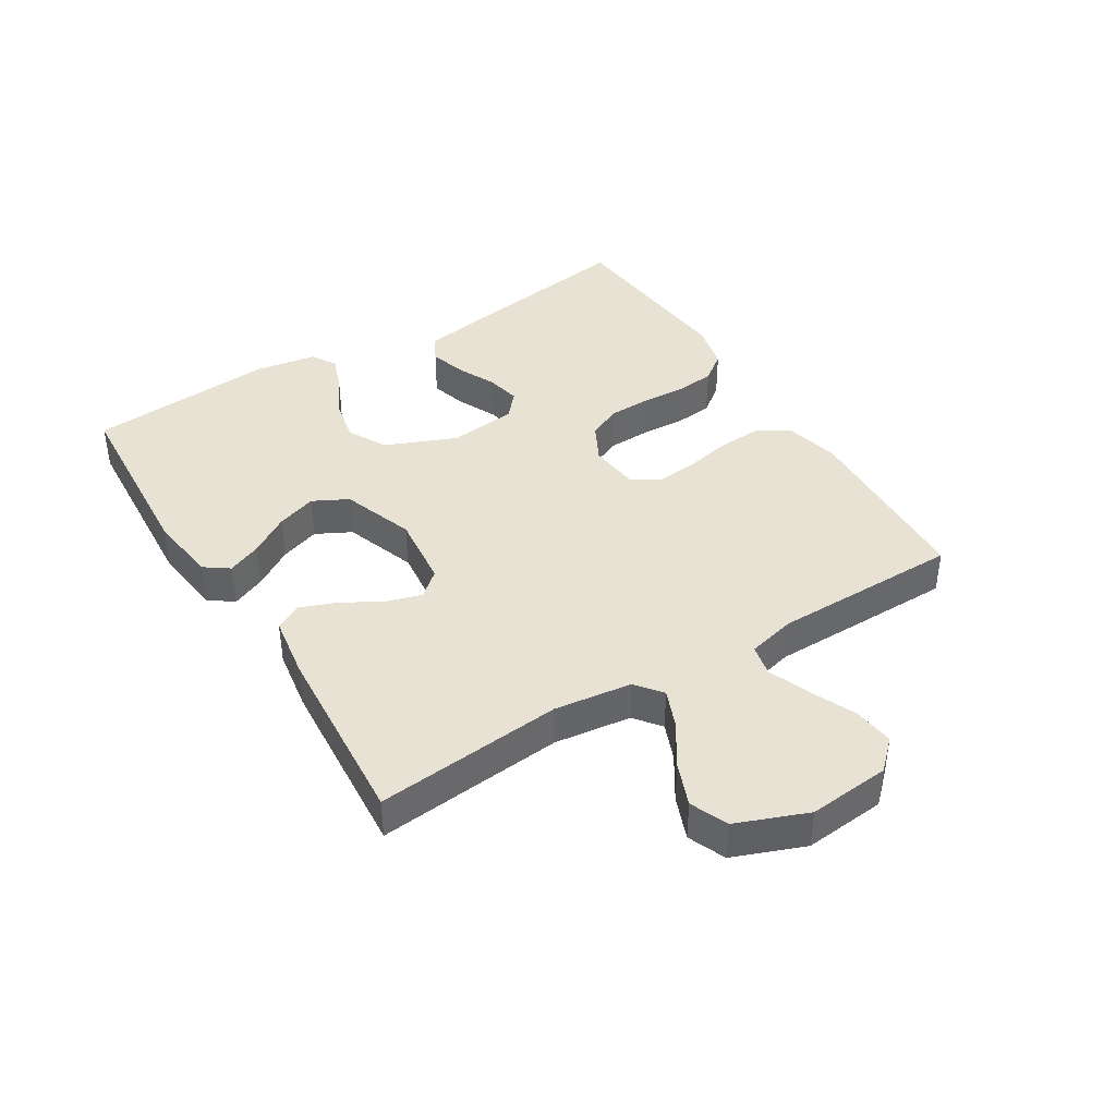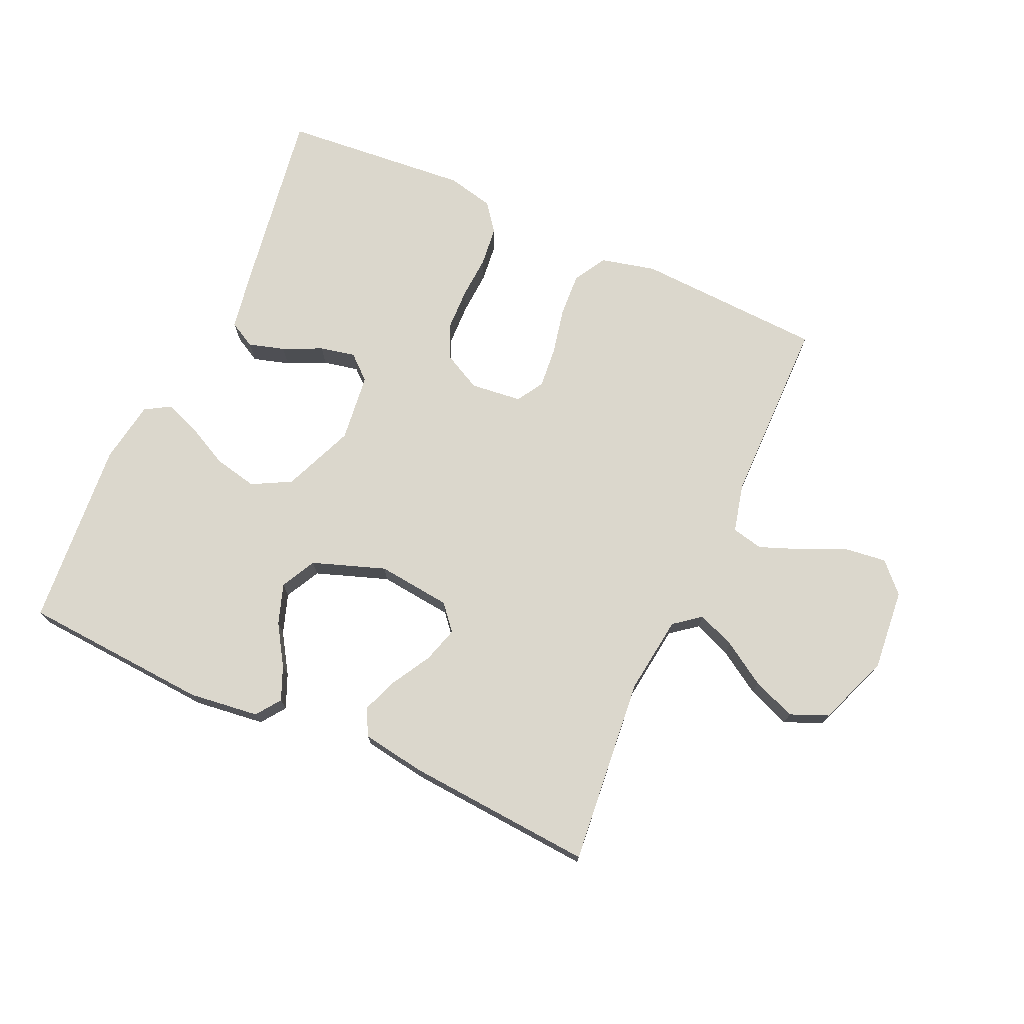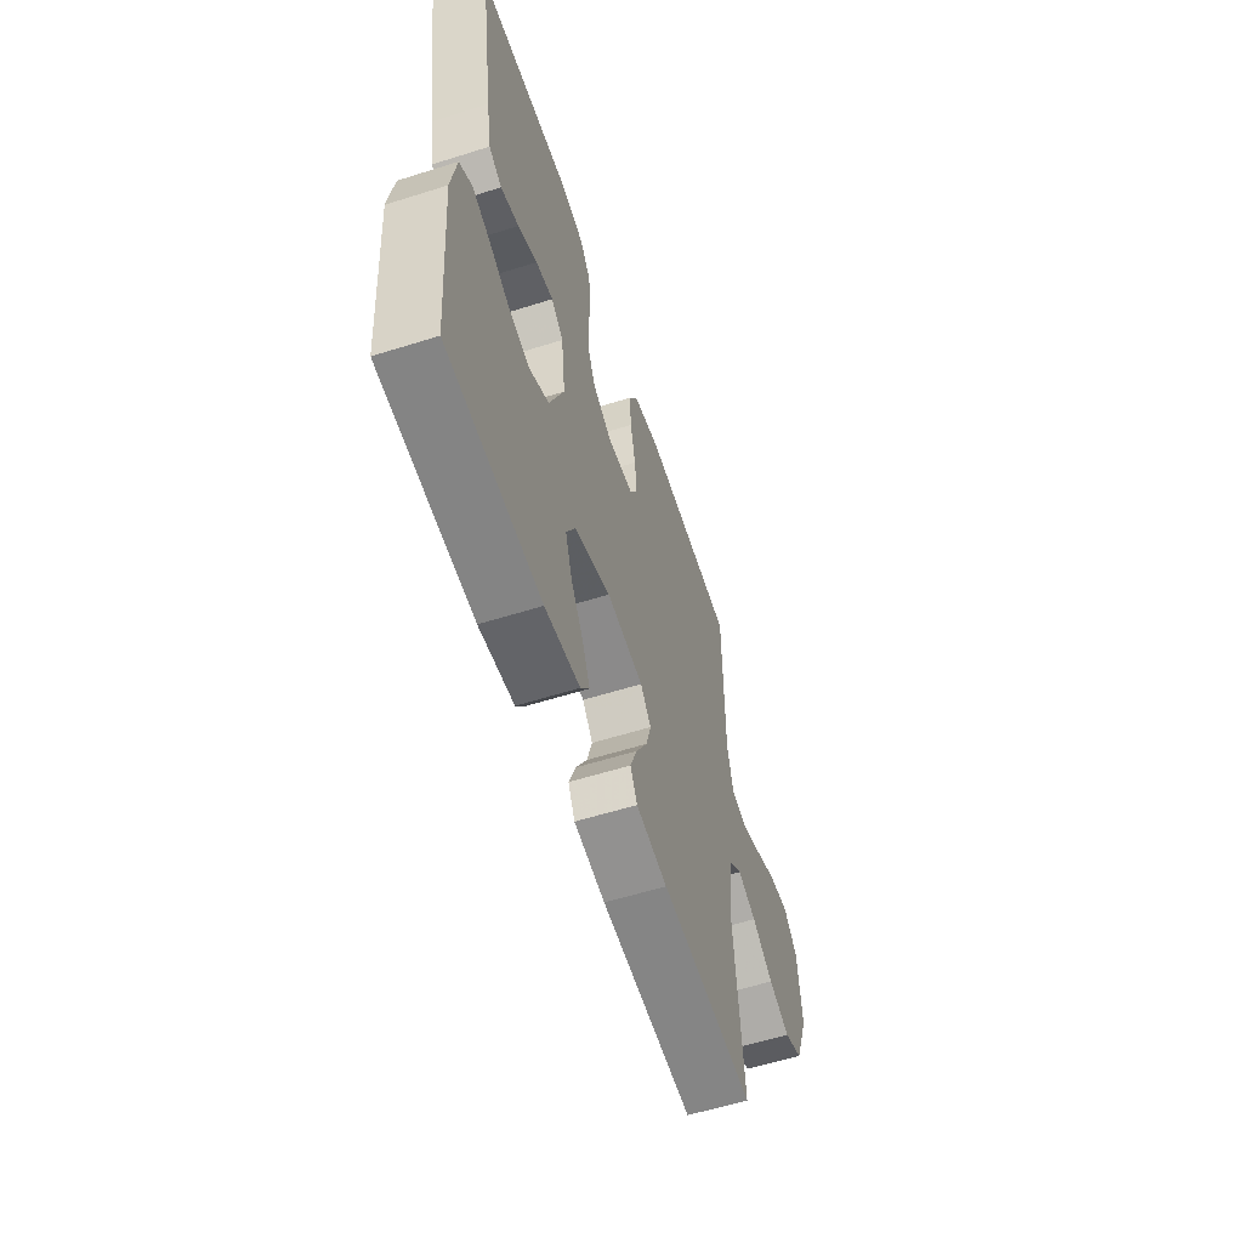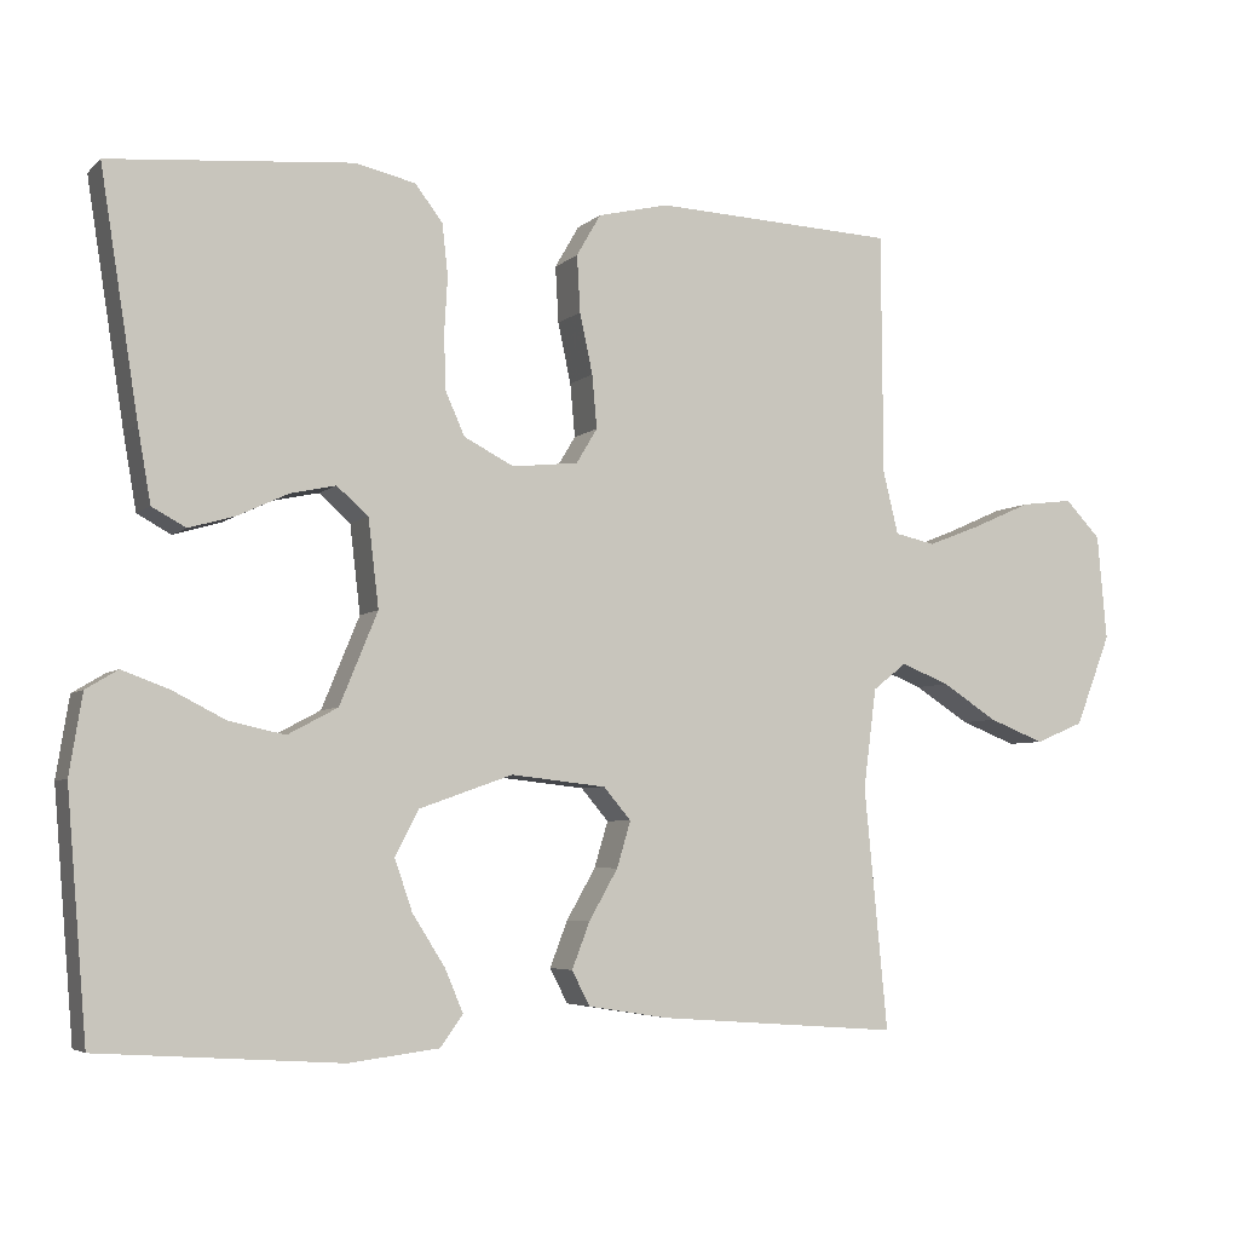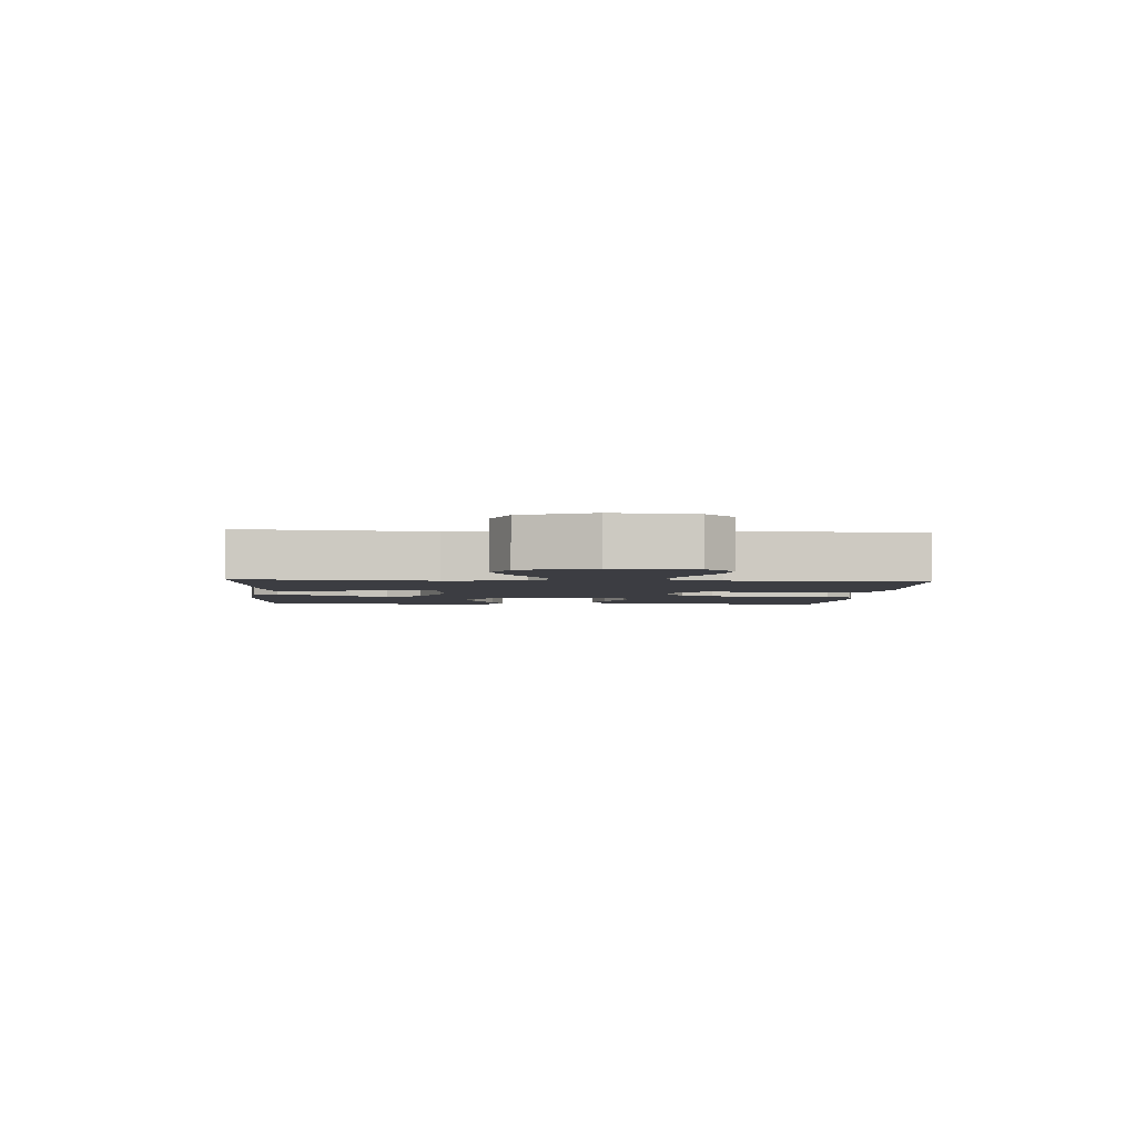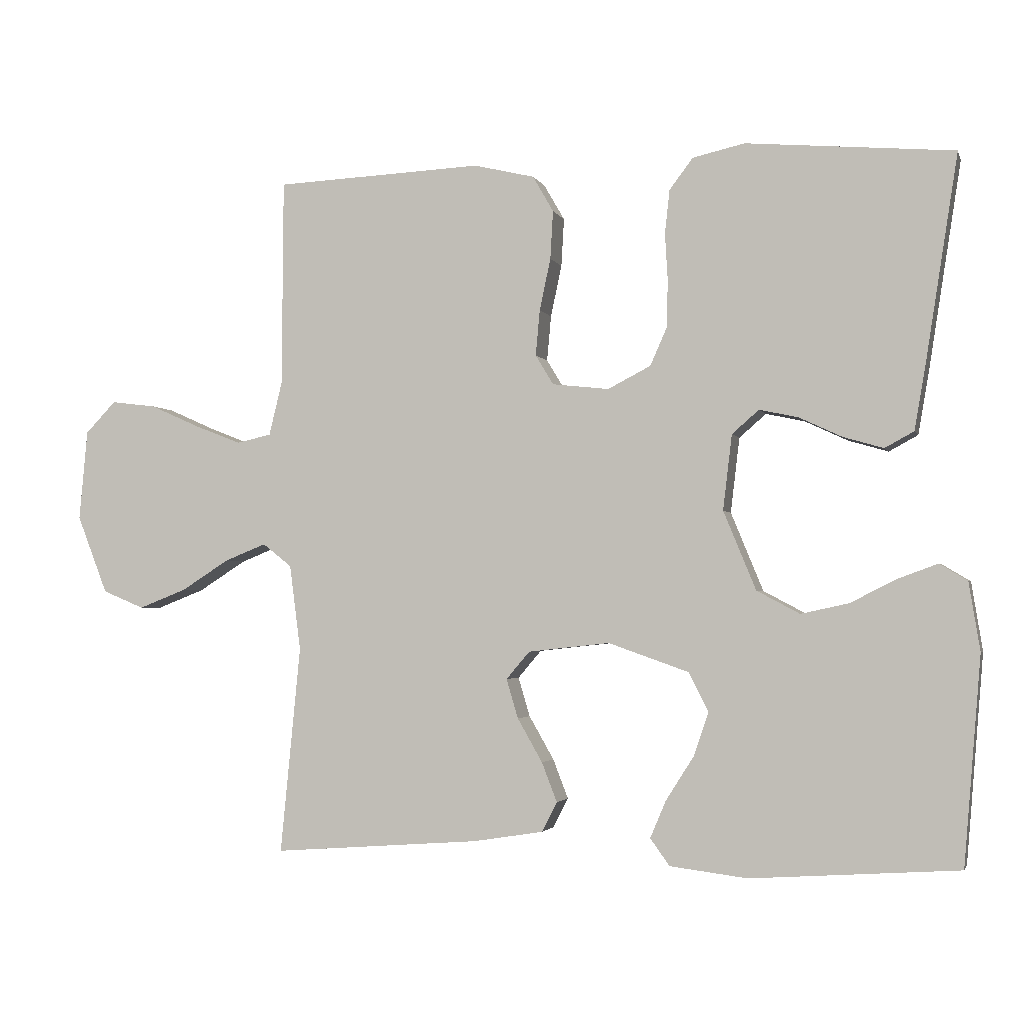
<metadata>
{"format":"obj","ext":"obj","renderer":"f3d","projection":"perspective","resolution":1024,"background":"white","views":[{"elev":40.7,"azim":-121.7,"up":"+Y"},{"elev":73.1,"azim":-155.7,"up":"+Y"},{"elev":-57.9,"azim":108.1,"up":"+Z"},{"elev":-5.0,"azim":156.7,"up":"+Z"},{"elev":-2.9,"azim":-93.9,"up":"+Y"},{"elev":-2.5,"azim":14.6,"up":"+Z"}]}
</metadata>
<code>
v -0.5 0.07 0.5
v -0.2 0.07 0.514
v -0.112 0.07 0.493
v -0.082 0.07 0.441
v -0.086 0.07 0.371
v -0.102 0.07 0.296
v -0.108 0.07 0.23
v -0.082 0.07 0.187
v 0 0.07 0.178
v 0.062 0.07 0.21
v 0.086 0.07 0.264
v 0.088 0.07 0.332
v 0.084 0.07 0.401
v 0.091 0.07 0.464
v 0.125 0.07 0.509
v 0.2 0.07 0.526
v 0.5 0.07 0.5
v 0.453 0.07 0.2
v 0.437 0.07 0.108
v 0.395 0.07 0.085
v 0.337 0.07 0.102
v 0.275 0.07 0.131
v 0.219 0.07 0.143
v 0.18 0.07 0.109
v 0.167 0.07 0
v 0.214 0.07 -0.114
v 0.276 0.07 -0.147
v 0.345 0.07 -0.132
v 0.412 0.07 -0.098
v 0.469 0.07 -0.077
v 0.509 0.07 -0.101
v 0.525 0.07 -0.2
v 0.5 0.07 -0.5
v 0.2 0.07 -0.52
v 0.088 0.07 -0.506
v 0.06 0.07 -0.467
v 0.083 0.07 -0.413
v 0.123 0.07 -0.35
v 0.145 0.07 -0.286
v 0.116 0.07 -0.23
v 0 0.07 -0.189
v -0.118 0.07 -0.202
v -0.152 0.07 -0.242
v -0.135 0.07 -0.299
v -0.099 0.07 -0.362
v -0.077 0.07 -0.419
v -0.099 0.07 -0.462
v -0.2 0.07 -0.478
v -0.5 0.07 -0.5
v -0.471 0.07 -0.2
v -0.487 0.07 -0.076
v -0.529 0.07 -0.043
v -0.589 0.07 -0.067
v -0.658 0.07 -0.111
v -0.727 0.07 -0.138
v -0.787 0.07 -0.113
v -0.831 0.07 0
v -0.819 0.07 0.131
v -0.775 0.07 0.177
v -0.71 0.07 0.169
v -0.638 0.07 0.137
v -0.571 0.07 0.111
v -0.521 0.07 0.122
v -0.502 0.07 0.2
v -0.5 0 0.5
v -0.2 0 0.514
v -0.112 0 0.493
v -0.082 0 0.441
v -0.086 0 0.371
v -0.102 0 0.296
v -0.108 0 0.23
v -0.082 0 0.187
v 0 0 0.178
v 0.062 0 0.21
v 0.086 0 0.264
v 0.088 0 0.332
v 0.084 0 0.401
v 0.091 0 0.464
v 0.125 0 0.509
v 0.2 0 0.526
v 0.5 0 0.5
v 0.453 0 0.2
v 0.437 0 0.108
v 0.395 0 0.085
v 0.337 0 0.102
v 0.275 0 0.131
v 0.219 0 0.143
v 0.18 0 0.109
v 0.167 0 0
v 0.214 0 -0.114
v 0.276 0 -0.147
v 0.345 0 -0.132
v 0.412 0 -0.098
v 0.469 0 -0.077
v 0.509 0 -0.101
v 0.525 0 -0.2
v 0.5 0 -0.5
v 0.2 0 -0.52
v 0.088 0 -0.506
v 0.06 0 -0.467
v 0.083 0 -0.413
v 0.123 0 -0.35
v 0.145 0 -0.286
v 0.116 0 -0.23
v 0 0 -0.189
v -0.118 0 -0.202
v -0.152 0 -0.242
v -0.135 0 -0.299
v -0.099 0 -0.362
v -0.077 0 -0.419
v -0.099 0 -0.462
v -0.2 0 -0.478
v -0.5 0 -0.5
v -0.471 0 -0.2
v -0.487 0 -0.076
v -0.529 0 -0.043
v -0.589 0 -0.067
v -0.658 0 -0.111
v -0.727 0 -0.138
v -0.787 0 -0.113
v -0.831 0 0
v -0.819 0 0.131
v -0.775 0 0.177
v -0.71 0 0.169
v -0.638 0 0.137
v -0.571 0 0.111
v -0.521 0 0.122
v -0.502 0 0.2
f 58 59 60 61
f 58 61 62
f 57 58 62
f 56 57 62 63
f 53 54 55 56
f 52 53 56 63
f 47 48 49 50
f 47 50 51
f 44 45 46 47
f 43 44 47 51
f 42 43 51 52
f 35 36 37 38
f 35 38 39
f 34 35 39
f 33 34 39
f 32 33 39 40
f 28 29 30 31
f 27 28 31 32
f 19 20 21 22
f 19 22 23
f 18 19 23
f 17 18 23
f 16 17 23 24
f 12 13 14 15
f 11 12 15 16
f 3 4 5 6
f 3 6 7
f 64 1 2 3
f 64 3 7
f 63 64 7 8
f 41 42 52 63
f 41 63 8 9
f 27 32 40 41
f 26 27 41
f 25 26 41 9
f 11 16 24 25
f 10 11 25
f 9 10 25
f 125 124 123 122
f 126 125 122
f 126 122 121
f 127 126 121 120
f 120 119 118 117
f 127 120 117 116
f 114 113 112 111
f 115 114 111
f 111 110 109 108
f 115 111 108 107
f 116 115 107 106
f 102 101 100 99
f 103 102 99
f 103 99 98
f 103 98 97
f 104 103 97 96
f 95 94 93 92
f 96 95 92 91
f 86 85 84 83
f 87 86 83
f 87 83 82
f 87 82 81
f 88 87 81 80
f 79 78 77 76
f 80 79 76 75
f 70 69 68 67
f 71 70 67
f 67 66 65 128
f 71 67 128
f 72 71 128 127
f 127 116 106 105
f 73 72 127 105
f 105 104 96 91
f 105 91 90
f 73 105 90 89
f 89 88 80 75
f 89 75 74
f 89 74 73
f 1 65 66 2
f 2 66 67 3
f 3 67 68 4
f 4 68 69 5
f 5 69 70 6
f 6 70 71 7
f 7 71 72 8
f 8 72 73 9
f 9 73 74 10
f 10 74 75 11
f 11 75 76 12
f 12 76 77 13
f 13 77 78 14
f 14 78 79 15
f 15 79 80 16
f 16 80 81 17
f 17 81 82 18
f 18 82 83 19
f 19 83 84 20
f 20 84 85 21
f 21 85 86 22
f 22 86 87 23
f 23 87 88 24
f 24 88 89 25
f 25 89 90 26
f 26 90 91 27
f 27 91 92 28
f 28 92 93 29
f 29 93 94 30
f 30 94 95 31
f 31 95 96 32
f 32 96 97 33
f 33 97 98 34
f 34 98 99 35
f 35 99 100 36
f 36 100 101 37
f 37 101 102 38
f 38 102 103 39
f 39 103 104 40
f 40 104 105 41
f 41 105 106 42
f 42 106 107 43
f 43 107 108 44
f 44 108 109 45
f 45 109 110 46
f 46 110 111 47
f 47 111 112 48
f 48 112 113 49
f 49 113 114 50
f 50 114 115 51
f 51 115 116 52
f 52 116 117 53
f 53 117 118 54
f 54 118 119 55
f 55 119 120 56
f 56 120 121 57
f 57 121 122 58
f 58 122 123 59
f 59 123 124 60
f 60 124 125 61
f 61 125 126 62
f 62 126 127 63
f 63 127 128 64
f 64 128 65 1

</code>
